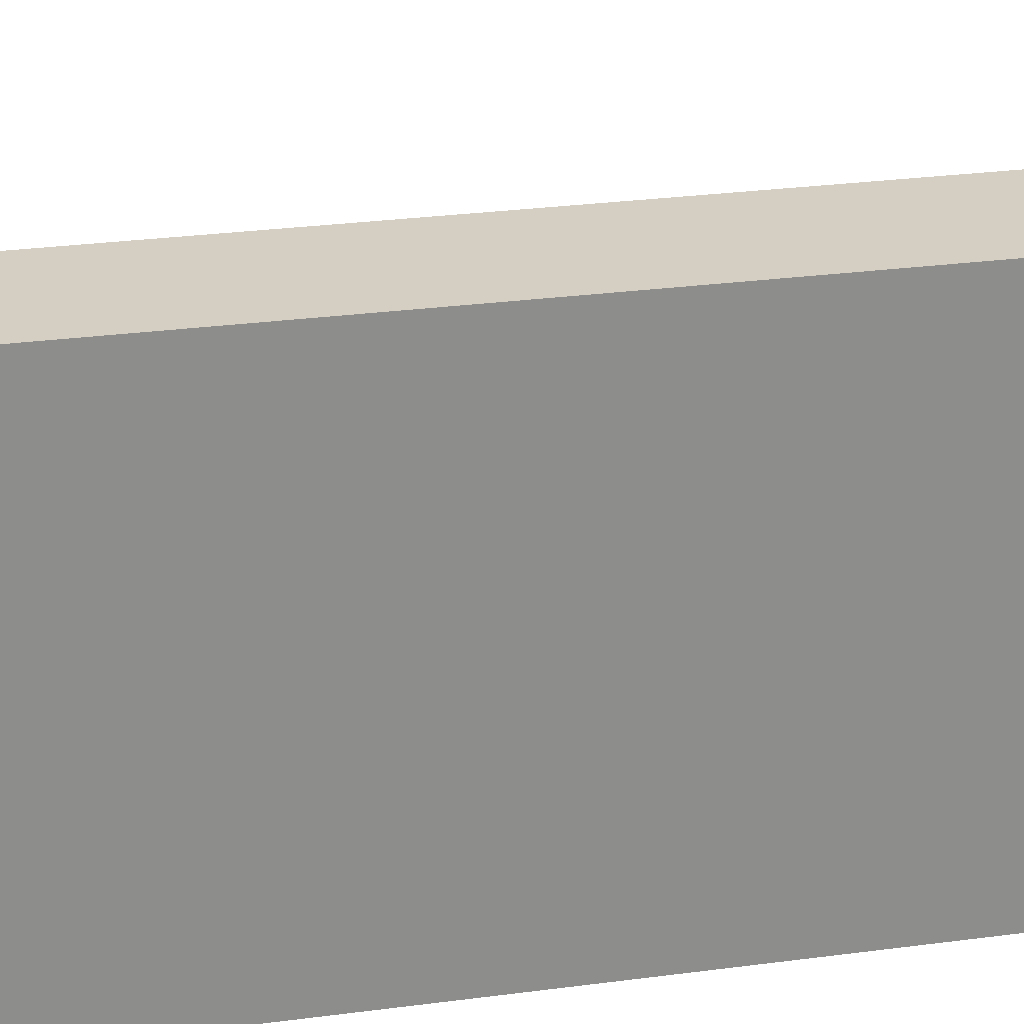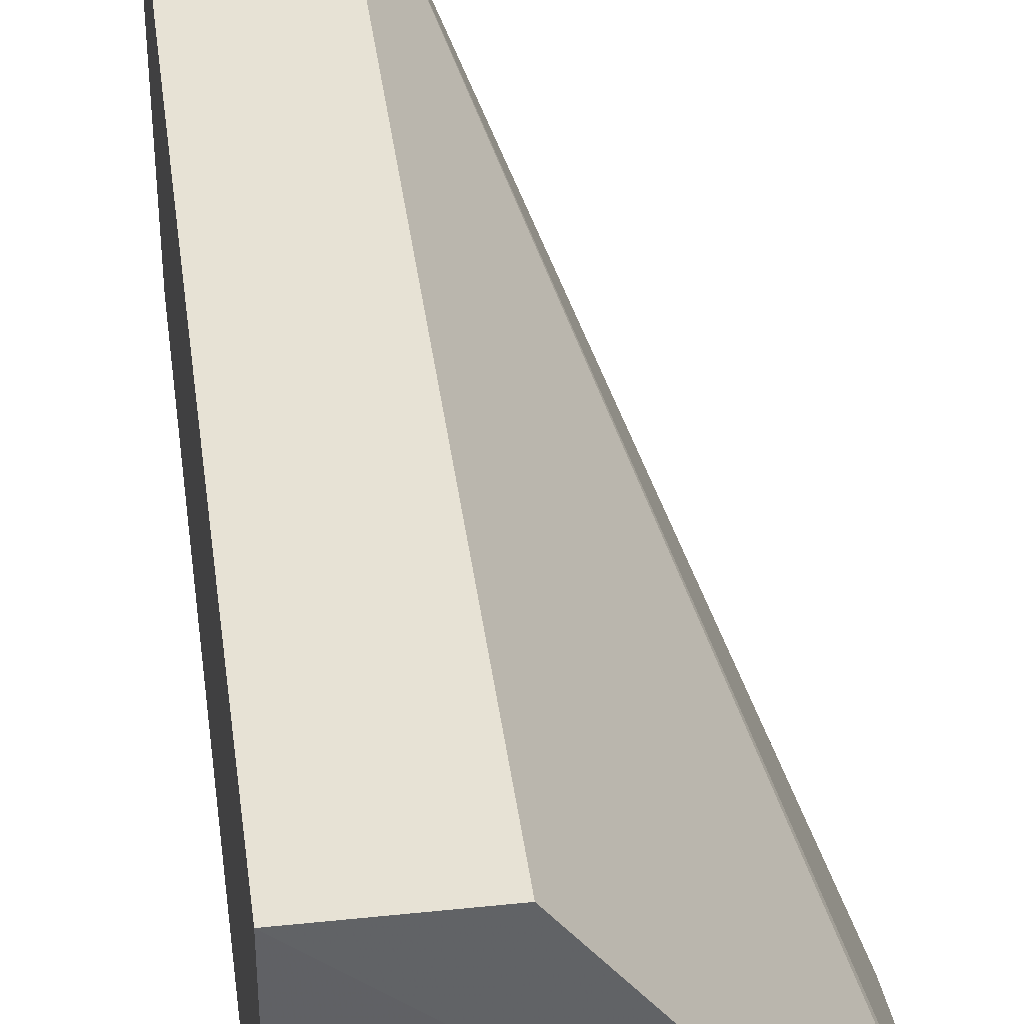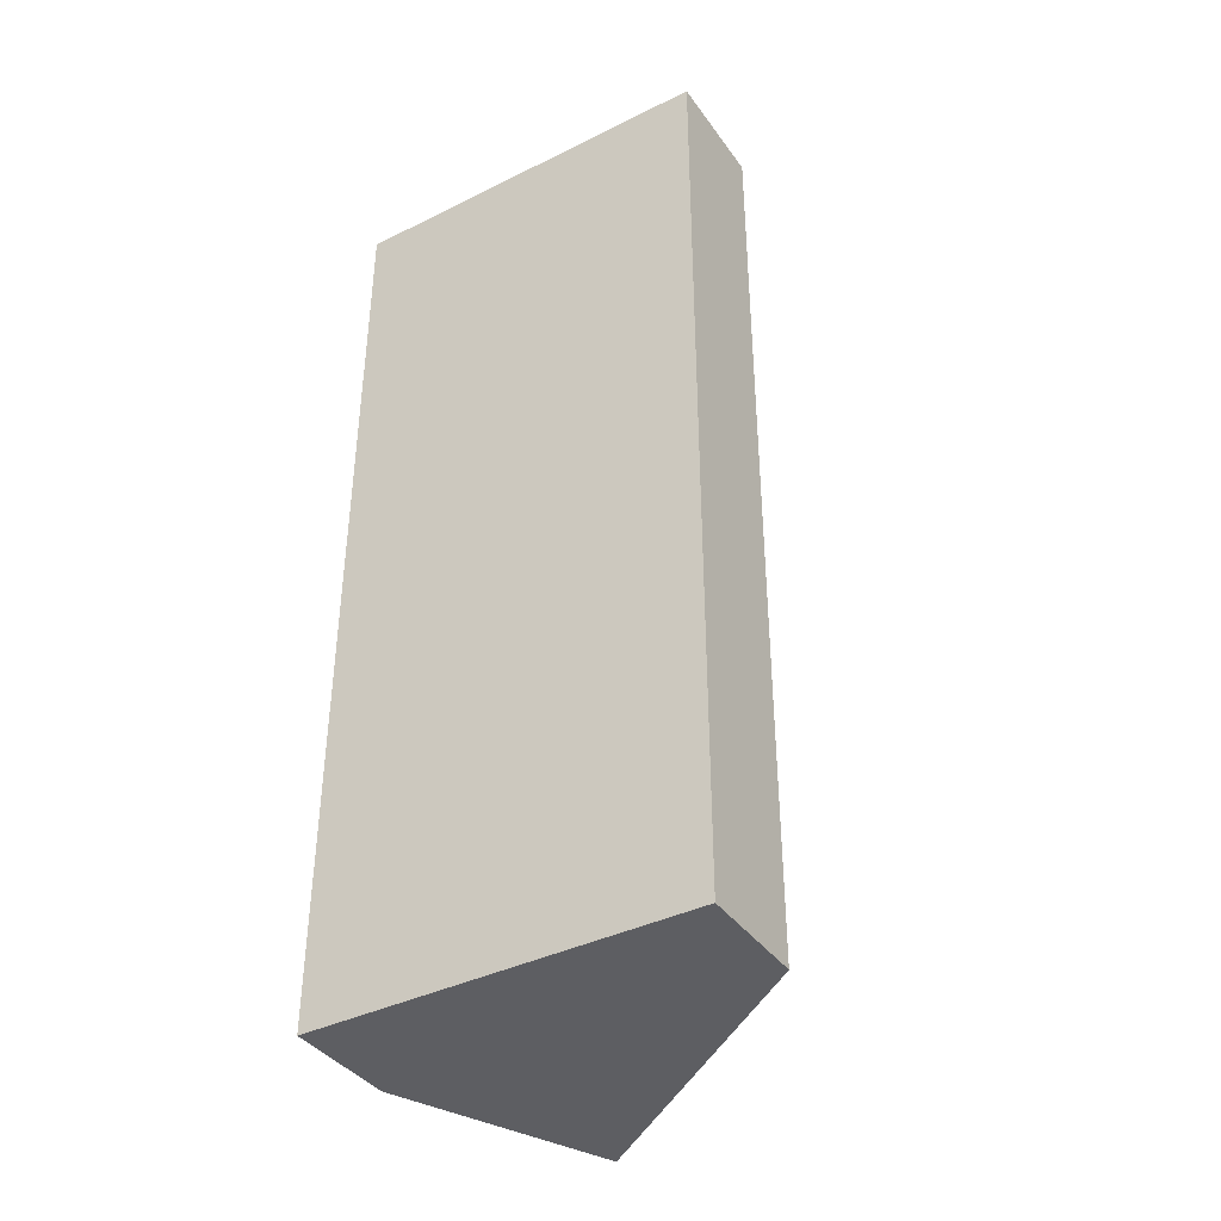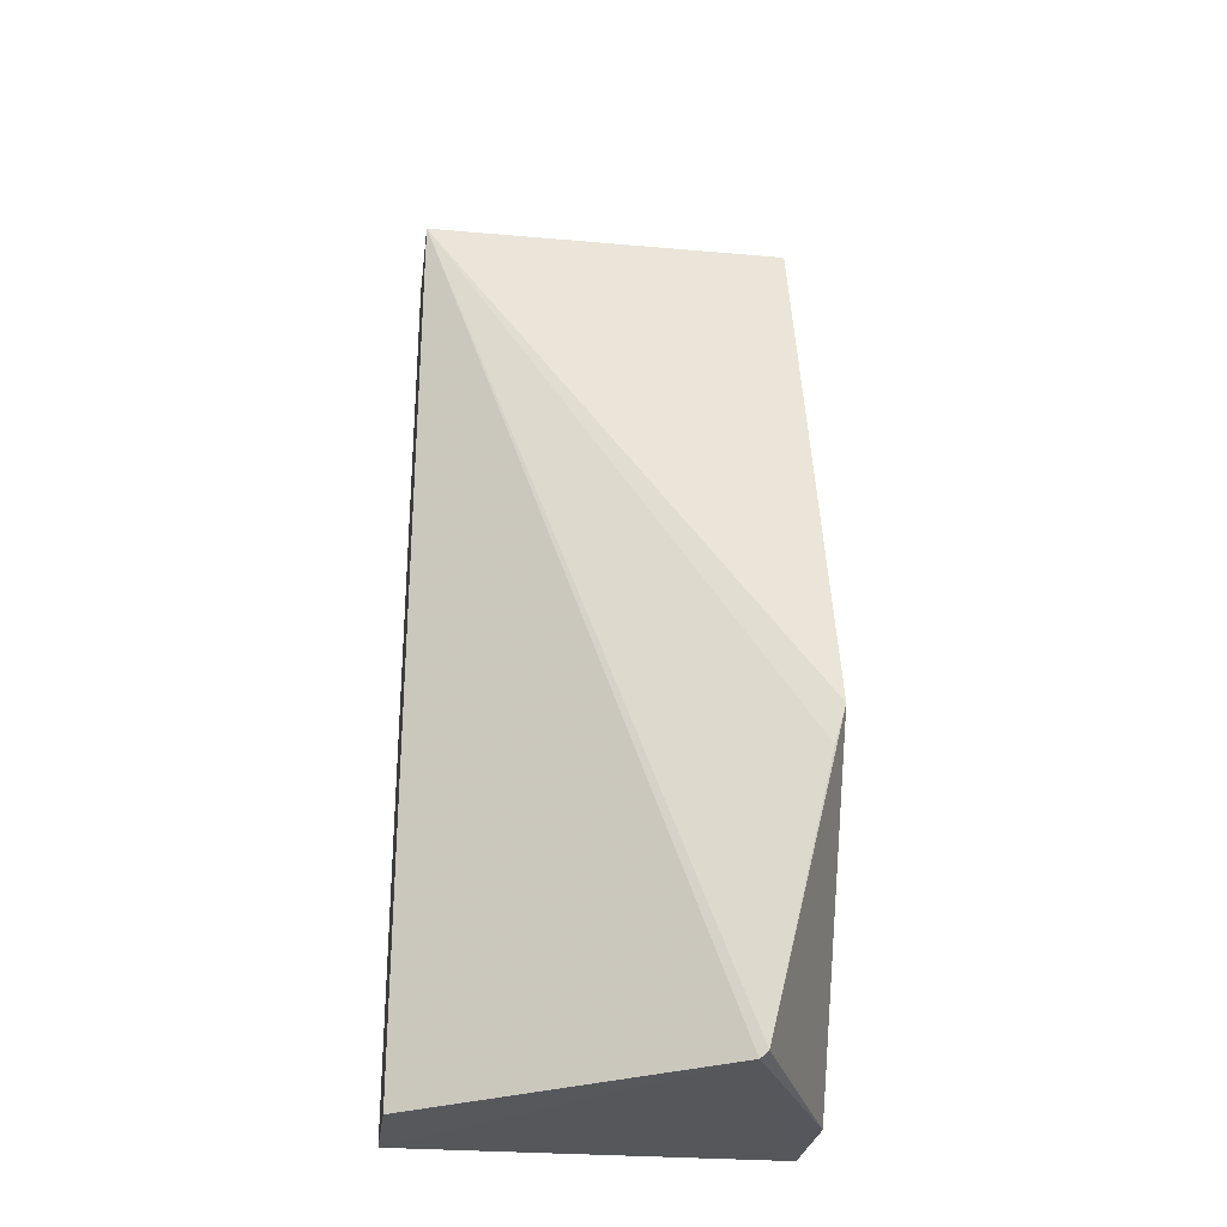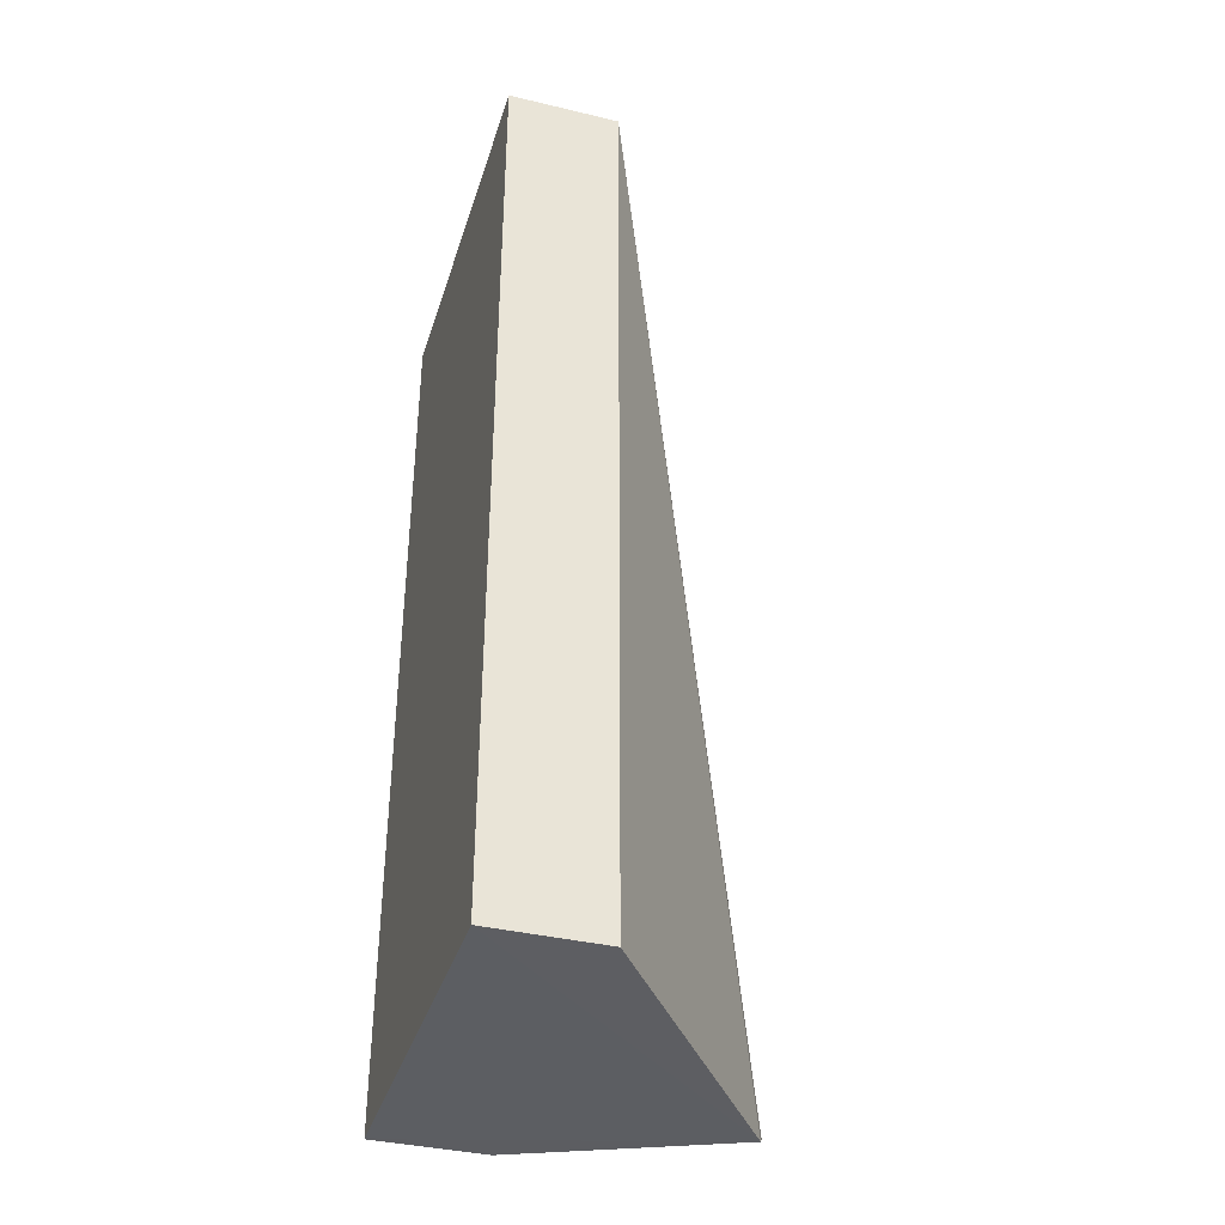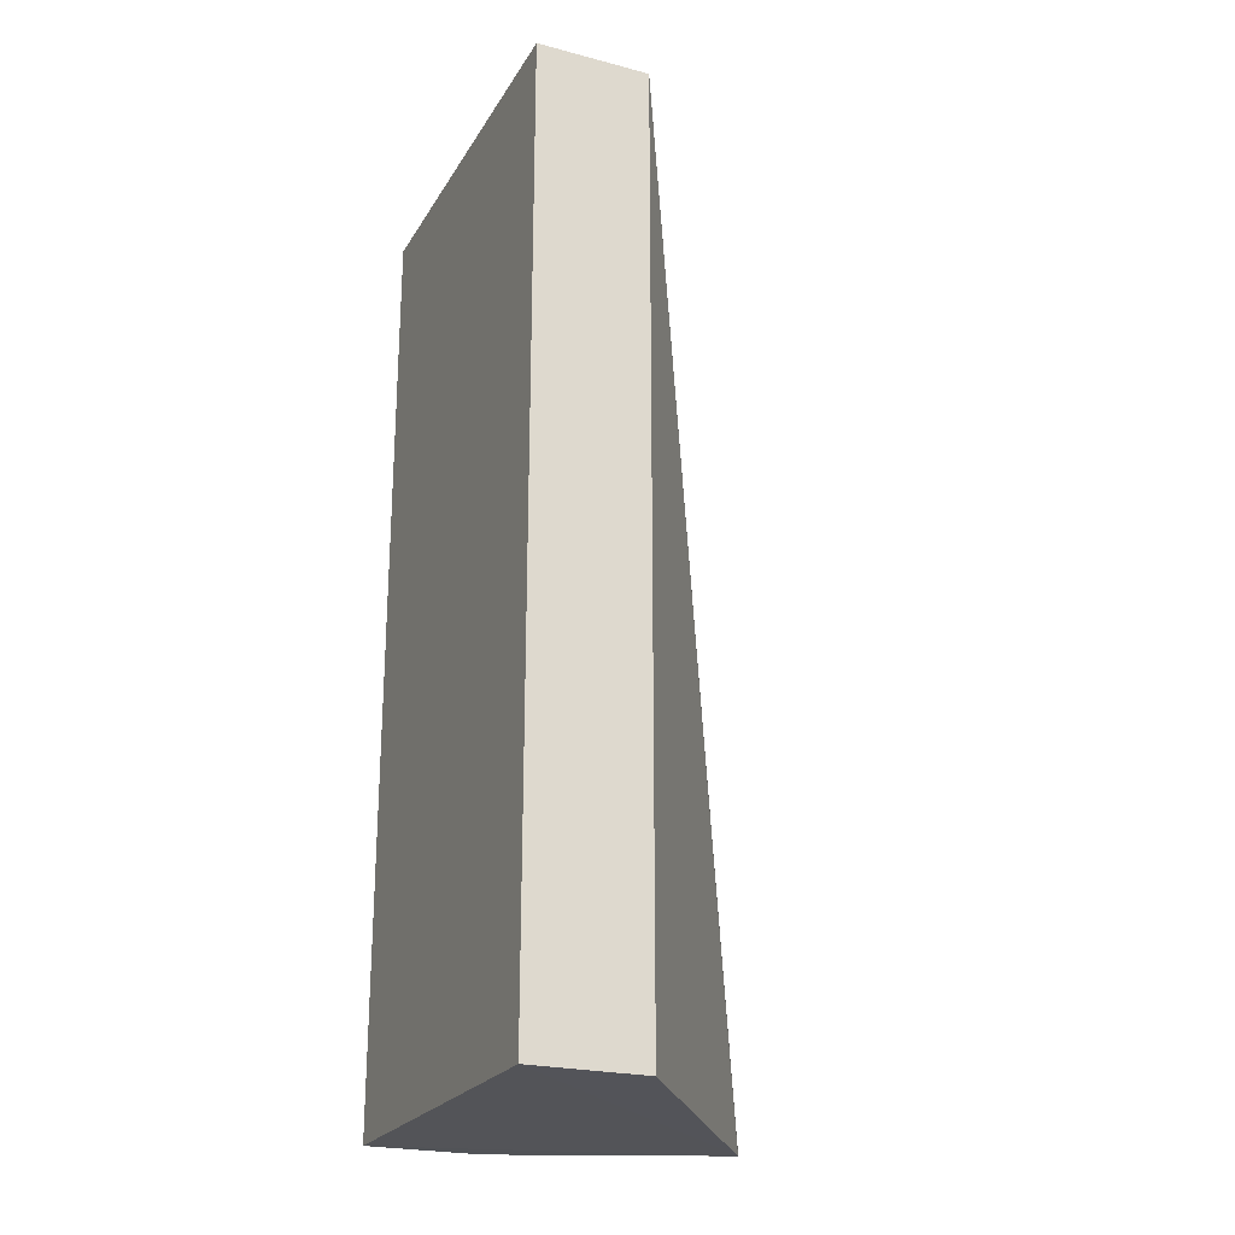
<metadata>
{"format":"obj","ext":"obj","renderer":"f3d","projection":"perspective","resolution":1024,"background":"white","views":[{"elev":25.8,"azim":77.7,"up":"+Y"},{"elev":40.1,"azim":172.6,"up":"+Y"},{"elev":-39.1,"azim":121.7,"up":"+Z"},{"elev":-27.7,"azim":-97.6,"up":"+Z"},{"elev":-38.0,"azim":163.2,"up":"+Z"},{"elev":-23.3,"azim":156.3,"up":"+Z"}]}
</metadata>
<code>
v 0.004535 0.1335 -0.04999
v 0.004535 0.1182 -0.04999
v 0.004535 0.1335 -0.0875
v 0 0.1335 -0.0875
v -0.008603 0.1187 -0.07513
v 0 0.1335 -0.04999
v 0.004535 0.1182 -0.0875
v 0 0.1182 -0.04999
v -0.008502 0.1221 -0.08758
v 0 0.1182 -0.0875
v -0.008653 0.1192 -0.07673
v -0.008649 0.1218 -0.08733
f 1 2 3
f 1 3 4
f 6 2 1
f 6 1 4
f 7 3 2
f 8 6 5
f 8 2 6
f 8 7 2
f 9 6 4
f 9 4 3
f 9 3 7
f 10 8 5
f 10 7 8
f 10 9 7
f 11 5 6
f 12 10 5
f 12 9 10
f 12 5 11
f 12 11 6
f 12 6 9

</code>
